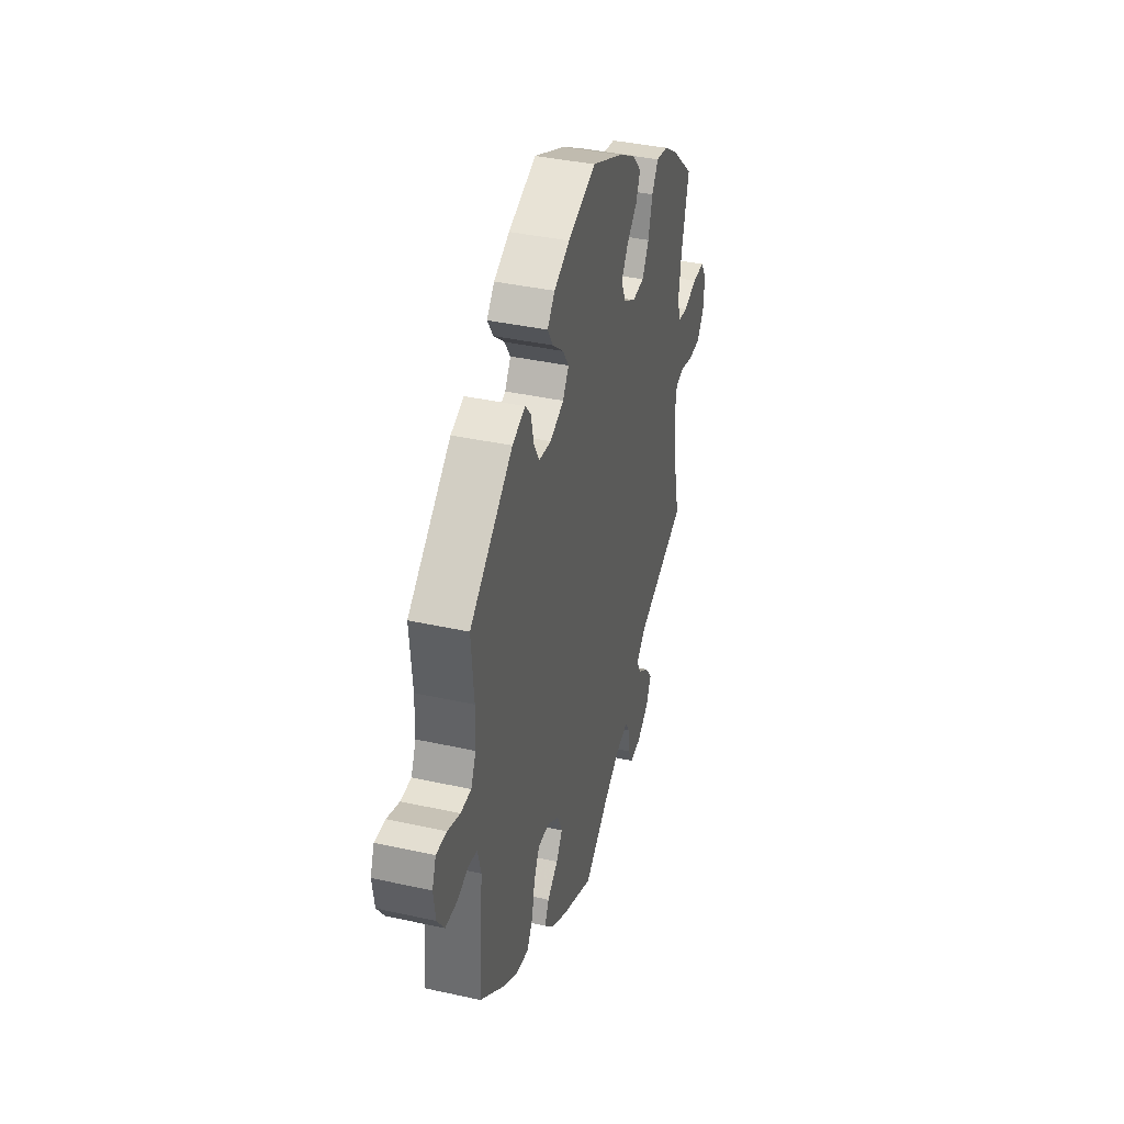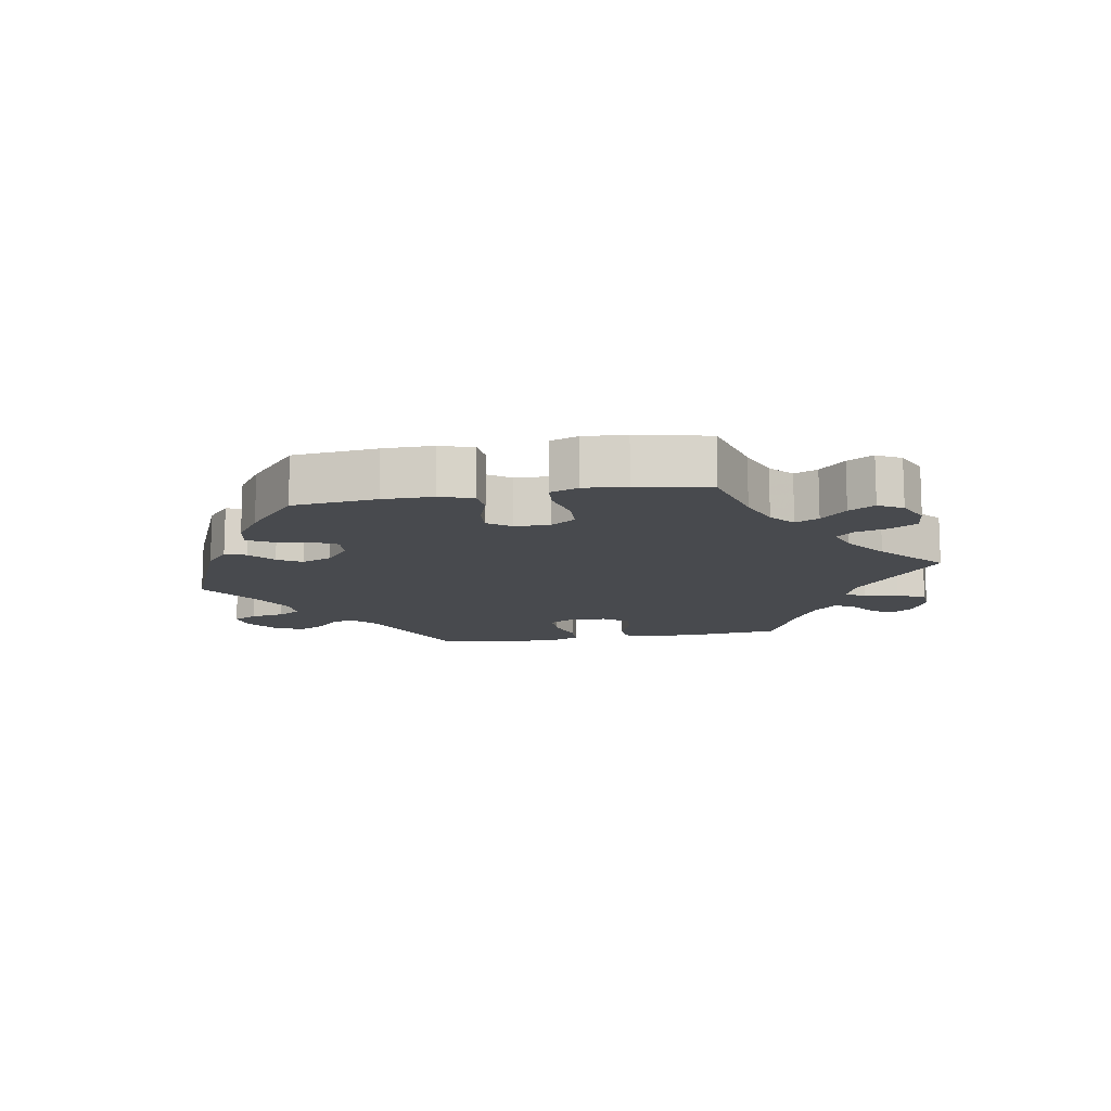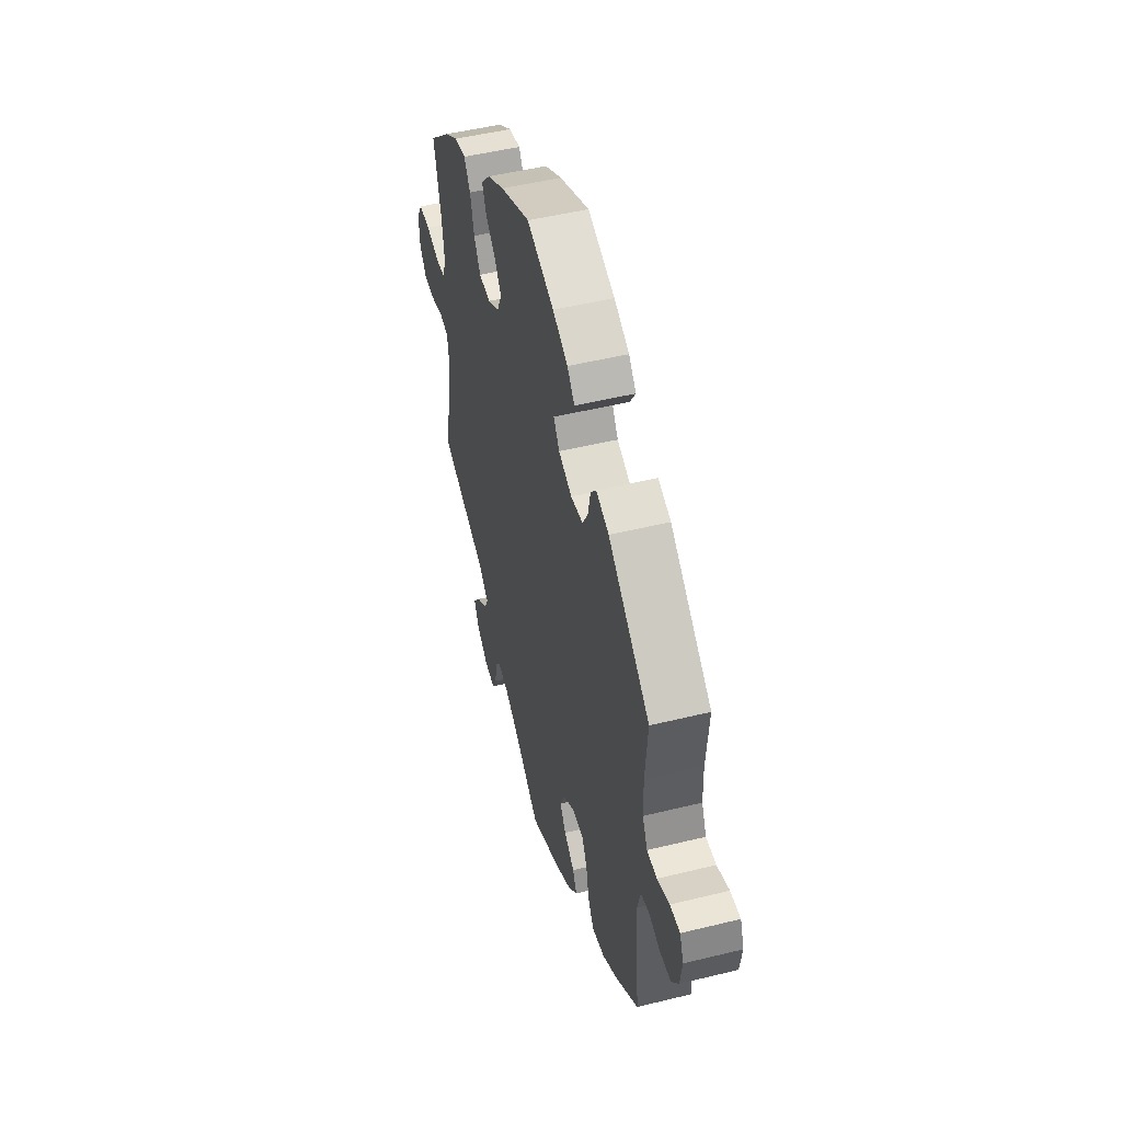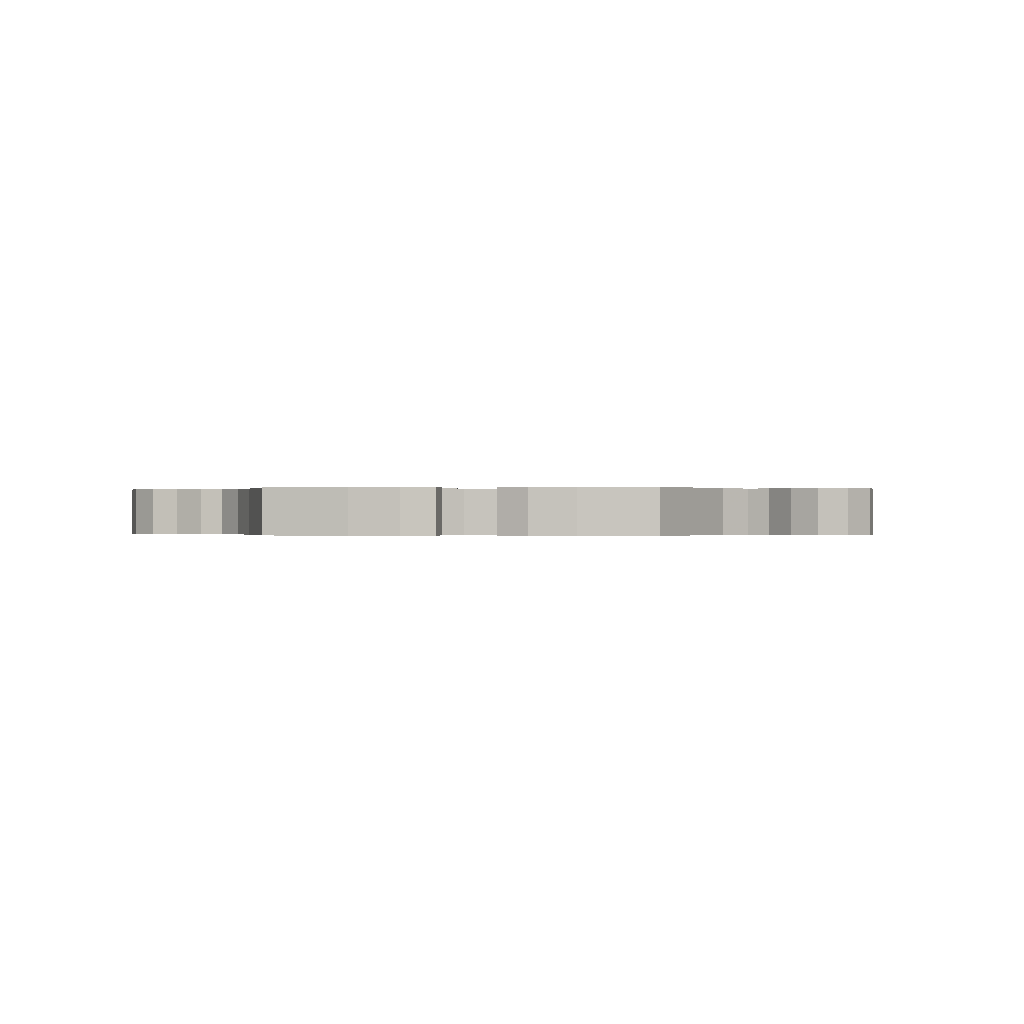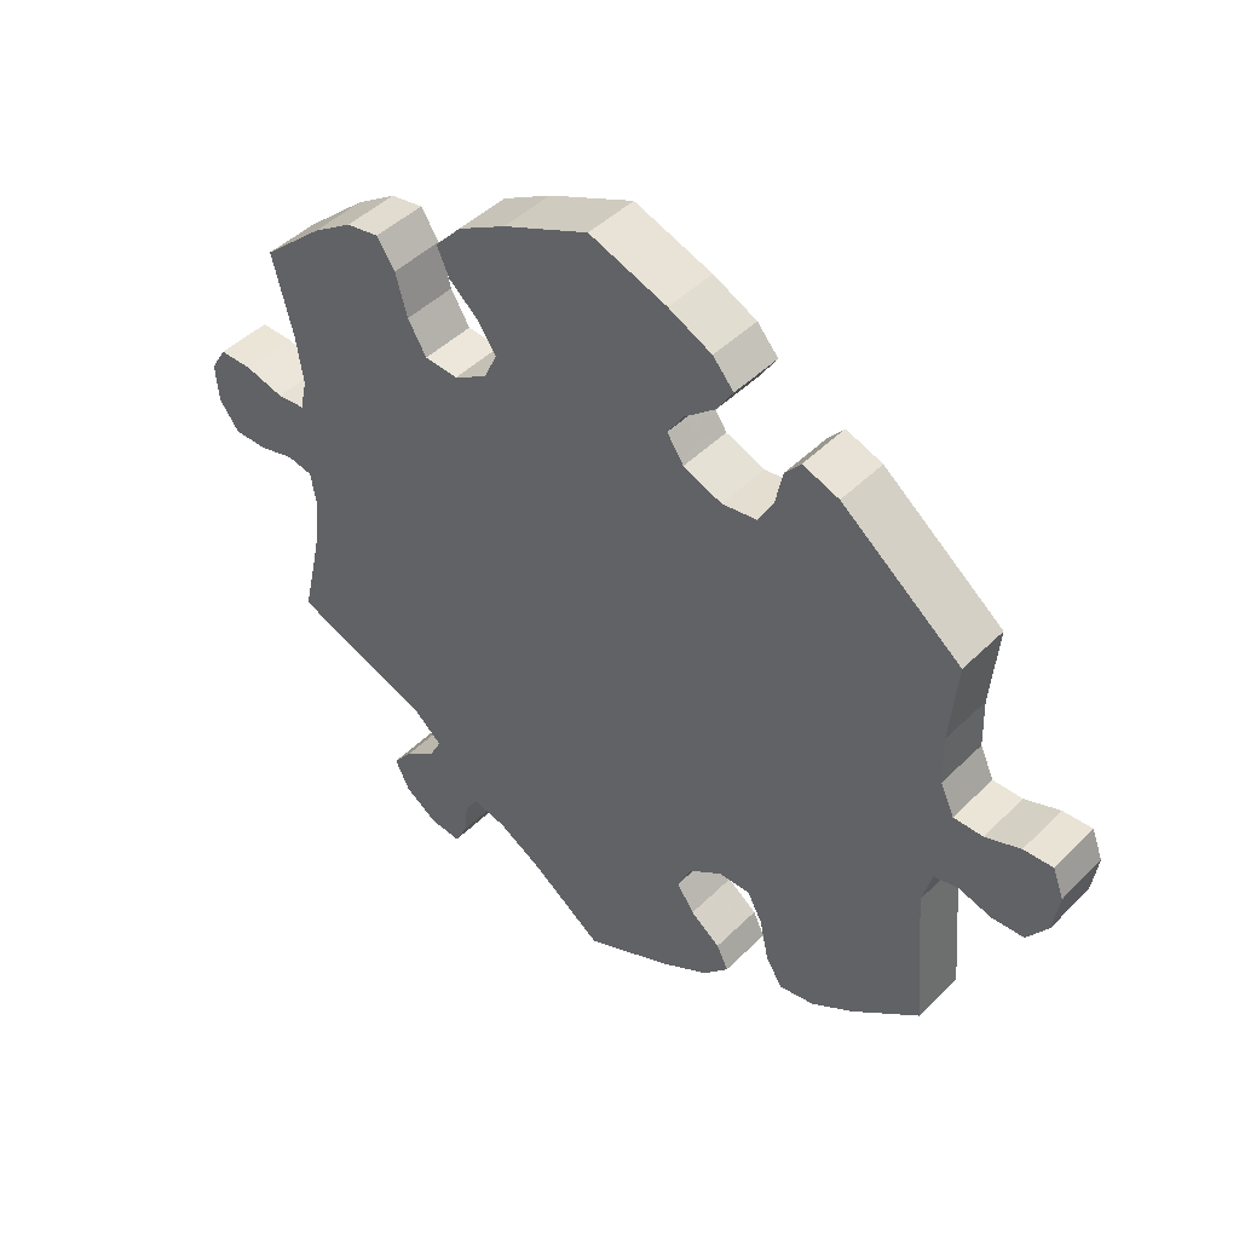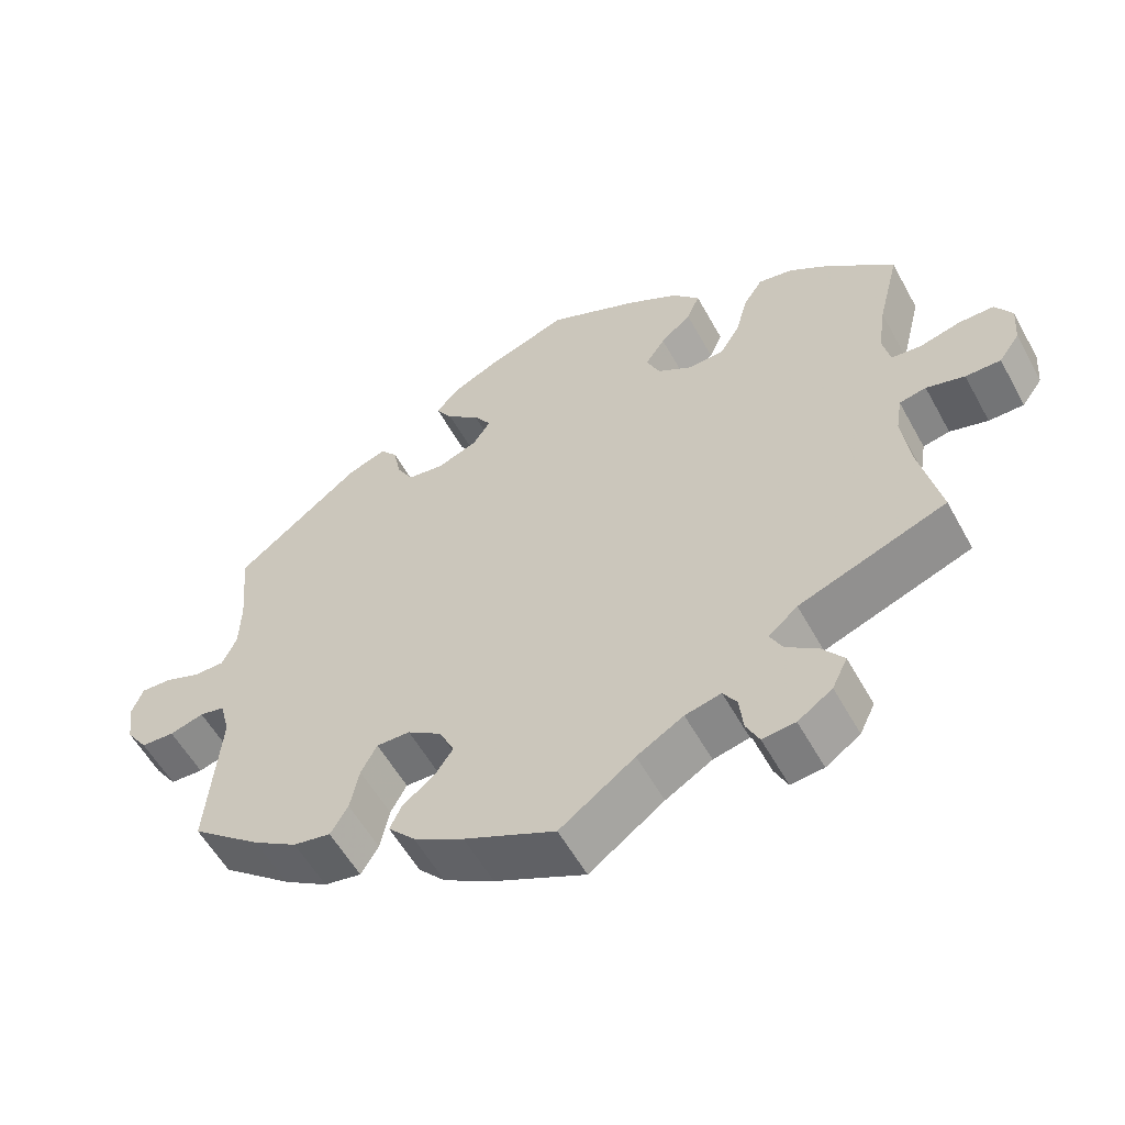
<metadata>
{"format":"obj","ext":"obj","renderer":"f3d","projection":"perspective","resolution":1024,"background":"white","views":[{"elev":38.6,"azim":-74.4,"up":"+Z"},{"elev":-12.9,"azim":39.5,"up":"+Y"},{"elev":49.3,"azim":-105.2,"up":"+Z"},{"elev":-0.1,"azim":-142.2,"up":"+Y"},{"elev":45.7,"azim":-138.4,"up":"+Z"},{"elev":-56.2,"azim":28.5,"up":"+Z"}]}
</metadata>
<code>
v 0.118 0.07 0.525
v 0.185 0.07 0.487
v 0.221 0.07 0.447
v 0.204 0.07 0.409
v 0.164 0.07 0.374
v 0.138 0.07 0.336
v 0.156 0.07 0.297
v 0.202 0.07 0.269
v 0.248 0.07 0.272
v 0.274 0.07 0.315
v 0.29 0.07 0.373
v 0.315 0.07 0.41
v 0.36 0.07 0.402
v 0.415 0.07 0.365
v 0.5 0.07 0.289
v 0.472 0.07 0.178
v 0.462 0.07 0.111
v 0.472 0.07 0.066
v 0.511 0.07 0.062
v 0.564 0.07 0.076
v 0.61 0.07 0.076
v 0.632 0.07 0.04
v 0.628 0.07 -0.013
v 0.601 0.07 -0.05
v 0.555 0.07 -0.05
v 0.505 0.07 -0.036
v 0.47 0.07 -0.043
v 0.462 0.07 -0.092
v 0.472 0.07 -0.167
v 0.5 0.07 -0.289
v 0.307 0.07 -0.361
v 0.269 0.07 -0.394
v 0.285 0.07 -0.425
v 0.327 0.07 -0.456
v 0.355 0.07 -0.492
v 0.335 0.07 -0.533
v 0.29 0.07 -0.564
v 0.247 0.07 -0.568
v 0.23 0.07 -0.534
v 0.225 0.07 -0.488
v 0.207 0.07 -0.46
v 0.16 0.07 -0.471
v 0.099 0.07 -0.507
v 0.001 0.07 -0.578
v -0.118 0.07 -0.523
v -0.184 0.07 -0.485
v -0.219 0.07 -0.447
v -0.203 0.07 -0.414
v -0.162 0.07 -0.383
v -0.138 0.07 -0.348
v -0.157 0.07 -0.307
v -0.202 0.07 -0.276
v -0.246 0.07 -0.275
v -0.267 0.07 -0.314
v -0.279 0.07 -0.371
v -0.302 0.07 -0.409
v -0.351 0.07 -0.4
v -0.409 0.07 -0.363
v -0.501 0.07 -0.289
v -0.484 0.07 -0.091
v -0.497 0.07 -0.041
v -0.53 0.07 -0.034
v -0.575 0.07 -0.047
v -0.619 0.07 -0.045
v -0.647 0.07 -0.005
v -0.655 0.07 0.05
v -0.64 0.07 0.089
v -0.6 0.07 0.087
v -0.552 0.07 0.069
v -0.512 0.07 0.069
v -0.493 0.07 0.11
v -0.491 0.07 0.177
v -0.501 0.07 0.289
v -0.336 0.07 0.418
v -0.286 0.07 0.436
v -0.264 0.07 0.41
v -0.254 0.07 0.362
v -0.233 0.07 0.325
v -0.185 0.07 0.318
v -0.132 0.07 0.339
v -0.109 0.07 0.373
v -0.132 0.07 0.408
v -0.174 0.07 0.443
v -0.196 0.07 0.478
v -0.167 0.07 0.511
v -0.107 0.07 0.54
v 0 0.07 0.578
v 0.118 0 0.525
v 0.185 0 0.487
v 0.221 0 0.447
v 0.204 0 0.409
v 0.164 0 0.374
v 0.138 0 0.336
v 0.156 0 0.297
v 0.202 0 0.269
v 0.248 0 0.272
v 0.274 0 0.315
v 0.29 0 0.373
v 0.315 0 0.41
v 0.36 0 0.402
v 0.415 0 0.365
v 0.5 0 0.289
v 0.472 0 0.178
v 0.462 0 0.111
v 0.472 0 0.066
v 0.511 0 0.062
v 0.564 0 0.076
v 0.61 0 0.076
v 0.632 0 0.04
v 0.628 0 -0.013
v 0.601 0 -0.05
v 0.555 0 -0.05
v 0.505 0 -0.036
v 0.47 0 -0.043
v 0.462 0 -0.092
v 0.472 0 -0.167
v 0.5 0 -0.289
v 0.307 0 -0.361
v 0.269 0 -0.394
v 0.285 0 -0.425
v 0.327 0 -0.456
v 0.355 0 -0.492
v 0.335 0 -0.533
v 0.29 0 -0.564
v 0.247 0 -0.568
v 0.23 0 -0.534
v 0.225 0 -0.488
v 0.207 0 -0.46
v 0.16 0 -0.471
v 0.099 0 -0.507
v 0.001 0 -0.578
v -0.118 0 -0.523
v -0.184 0 -0.485
v -0.219 0 -0.447
v -0.203 0 -0.414
v -0.162 0 -0.383
v -0.138 0 -0.348
v -0.157 0 -0.307
v -0.202 0 -0.276
v -0.246 0 -0.275
v -0.267 0 -0.314
v -0.279 0 -0.371
v -0.302 0 -0.409
v -0.351 0 -0.4
v -0.409 0 -0.363
v -0.501 0 -0.289
v -0.484 0 -0.091
v -0.497 0 -0.041
v -0.53 0 -0.034
v -0.575 0 -0.047
v -0.619 0 -0.045
v -0.647 0 -0.005
v -0.655 0 0.05
v -0.64 0 0.089
v -0.6 0 0.087
v -0.552 0 0.069
v -0.512 0 0.069
v -0.493 0 0.11
v -0.491 0 0.177
v -0.501 0 0.289
v -0.336 0 0.418
v -0.286 0 0.436
v -0.264 0 0.41
v -0.254 0 0.362
v -0.233 0 0.325
v -0.185 0 0.318
v -0.132 0 0.339
v -0.109 0 0.373
v -0.132 0 0.408
v -0.174 0 0.443
v -0.196 0 0.478
v -0.167 0 0.511
v -0.107 0 0.54
v 0 0 0.578
f 82 83 84 85
f 81 82 85 86
f 74 75 76 77
f 72 73 74 77
f 71 72 77 78
f 70 71 78 79
f 66 67 68 69
f 66 69 70
f 65 66 70
f 62 63 64 65
f 61 62 65 70
f 60 61 70 79
f 54 55 56 57
f 53 54 57 58
f 46 47 48 49
f 46 49 50
f 43 44 45 46
f 42 43 46 50
f 41 42 50 51
f 37 38 39 40
f 37 40 41
f 36 37 41
f 33 34 35 36
f 32 33 36 41
f 29 30 31
f 28 29 31 32
f 27 28 32 41
f 23 24 25 26
f 21 22 23 26
f 19 20 21 26
f 18 19 26 27
f 17 18 27 41
f 13 14 15 16
f 10 11 12 13
f 9 10 13 16
f 8 9 16 17
f 2 3 4 5
f 2 5 6
f 1 2 6
f 81 86 87 1
f 59 60 79 80
f 53 58 59 80
f 52 53 80 81
f 8 17 41 51
f 7 8 51 52
f 6 7 52 81
f 1 6 81
f 172 171 170 169
f 173 172 169 168
f 164 163 162 161
f 164 161 160 159
f 165 164 159 158
f 166 165 158 157
f 156 155 154 153
f 157 156 153
f 157 153 152
f 152 151 150 149
f 157 152 149 148
f 166 157 148 147
f 144 143 142 141
f 145 144 141 140
f 136 135 134 133
f 137 136 133
f 133 132 131 130
f 137 133 130 129
f 138 137 129 128
f 127 126 125 124
f 128 127 124
f 128 124 123
f 123 122 121 120
f 128 123 120 119
f 118 117 116
f 119 118 116 115
f 128 119 115 114
f 113 112 111 110
f 113 110 109 108
f 113 108 107 106
f 114 113 106 105
f 128 114 105 104
f 103 102 101 100
f 100 99 98 97
f 103 100 97 96
f 104 103 96 95
f 92 91 90 89
f 93 92 89
f 93 89 88
f 88 174 173 168
f 167 166 147 146
f 167 146 145 140
f 168 167 140 139
f 138 128 104 95
f 139 138 95 94
f 168 139 94 93
f 168 93 88
f 1 88 89 2
f 2 89 90 3
f 3 90 91 4
f 4 91 92 5
f 5 92 93 6
f 6 93 94 7
f 7 94 95 8
f 8 95 96 9
f 9 96 97 10
f 10 97 98 11
f 11 98 99 12
f 12 99 100 13
f 13 100 101 14
f 14 101 102 15
f 15 102 103 16
f 16 103 104 17
f 17 104 105 18
f 18 105 106 19
f 19 106 107 20
f 20 107 108 21
f 21 108 109 22
f 22 109 110 23
f 23 110 111 24
f 24 111 112 25
f 25 112 113 26
f 26 113 114 27
f 27 114 115 28
f 28 115 116 29
f 29 116 117 30
f 30 117 118 31
f 31 118 119 32
f 32 119 120 33
f 33 120 121 34
f 34 121 122 35
f 35 122 123 36
f 36 123 124 37
f 37 124 125 38
f 38 125 126 39
f 39 126 127 40
f 40 127 128 41
f 41 128 129 42
f 42 129 130 43
f 43 130 131 44
f 44 131 132 45
f 45 132 133 46
f 46 133 134 47
f 47 134 135 48
f 48 135 136 49
f 49 136 137 50
f 50 137 138 51
f 51 138 139 52
f 52 139 140 53
f 53 140 141 54
f 54 141 142 55
f 55 142 143 56
f 56 143 144 57
f 57 144 145 58
f 58 145 146 59
f 59 146 147 60
f 60 147 148 61
f 61 148 149 62
f 62 149 150 63
f 63 150 151 64
f 64 151 152 65
f 65 152 153 66
f 66 153 154 67
f 67 154 155 68
f 68 155 156 69
f 69 156 157 70
f 70 157 158 71
f 71 158 159 72
f 72 159 160 73
f 73 160 161 74
f 74 161 162 75
f 75 162 163 76
f 76 163 164 77
f 77 164 165 78
f 78 165 166 79
f 79 166 167 80
f 80 167 168 81
f 81 168 169 82
f 82 169 170 83
f 83 170 171 84
f 84 171 172 85
f 85 172 173 86
f 86 173 174 87
f 87 174 88 1

</code>
